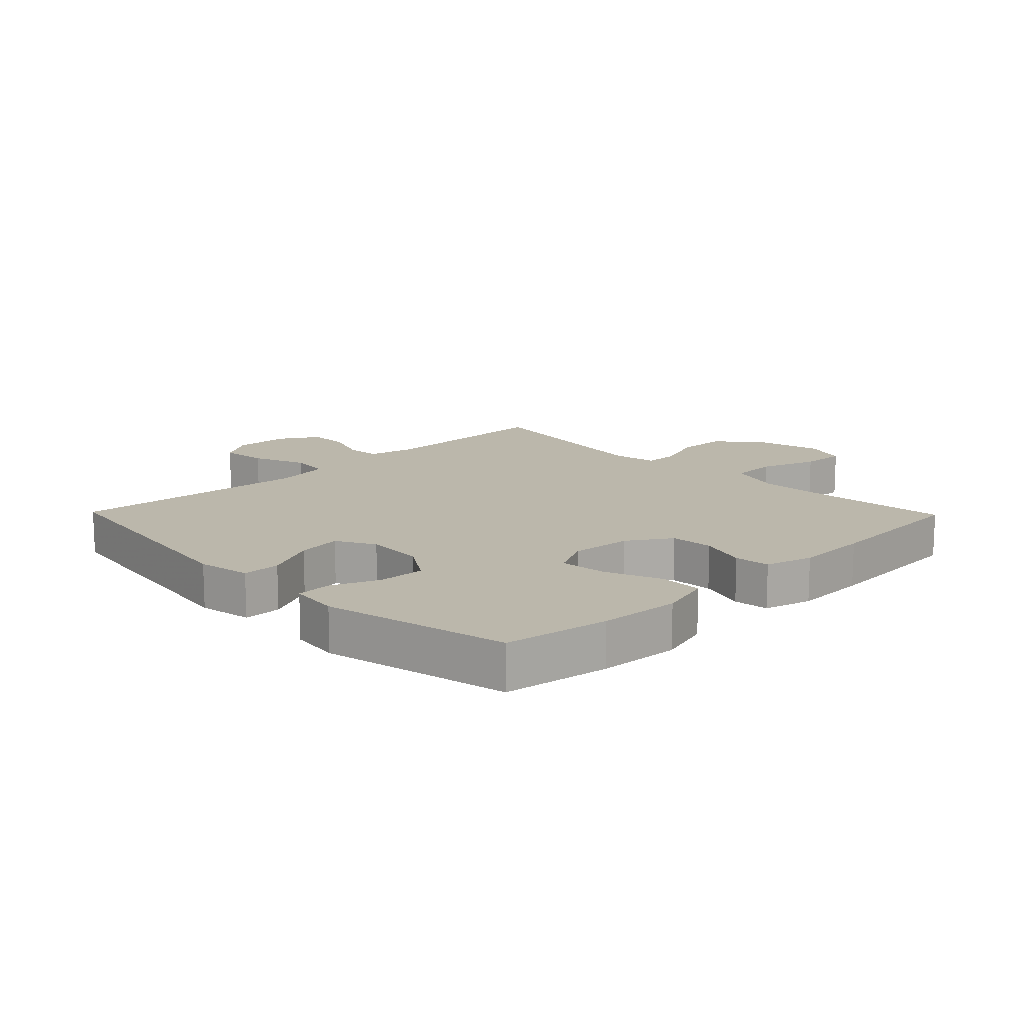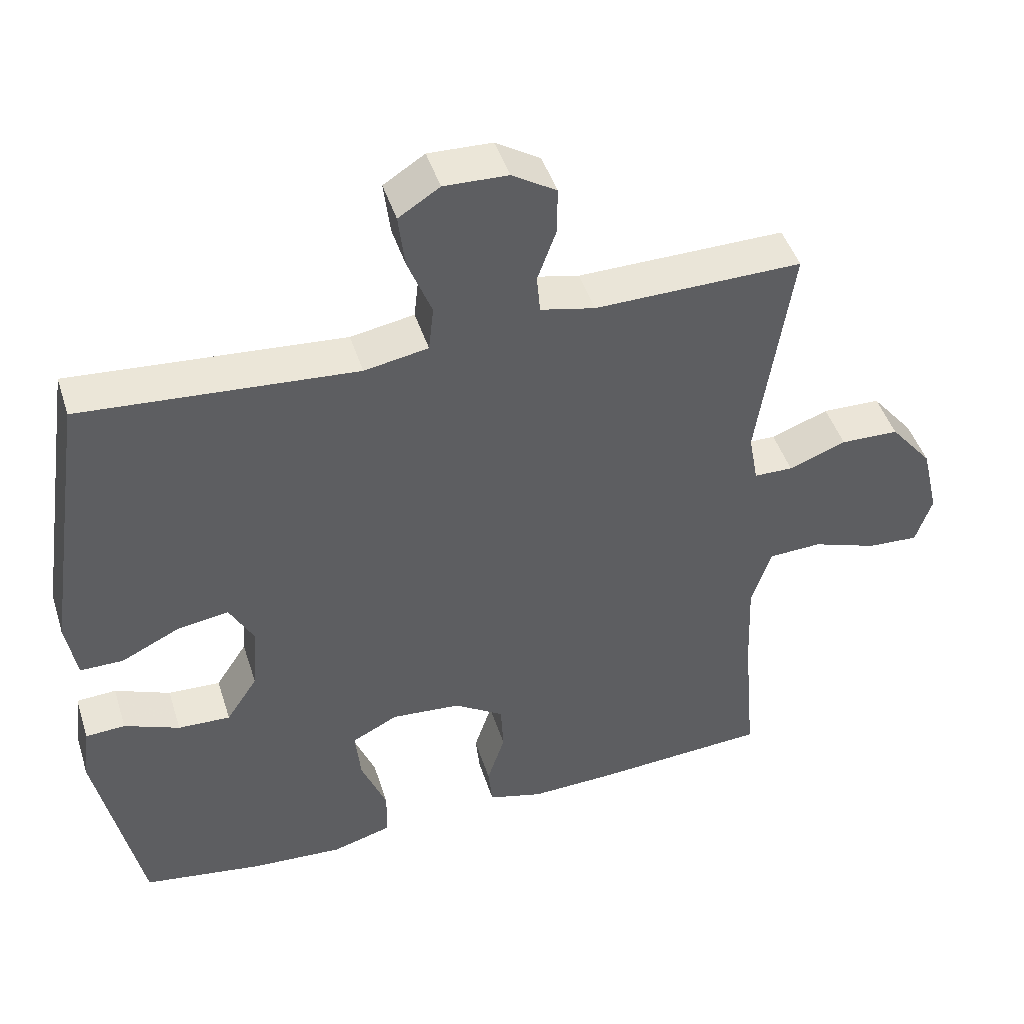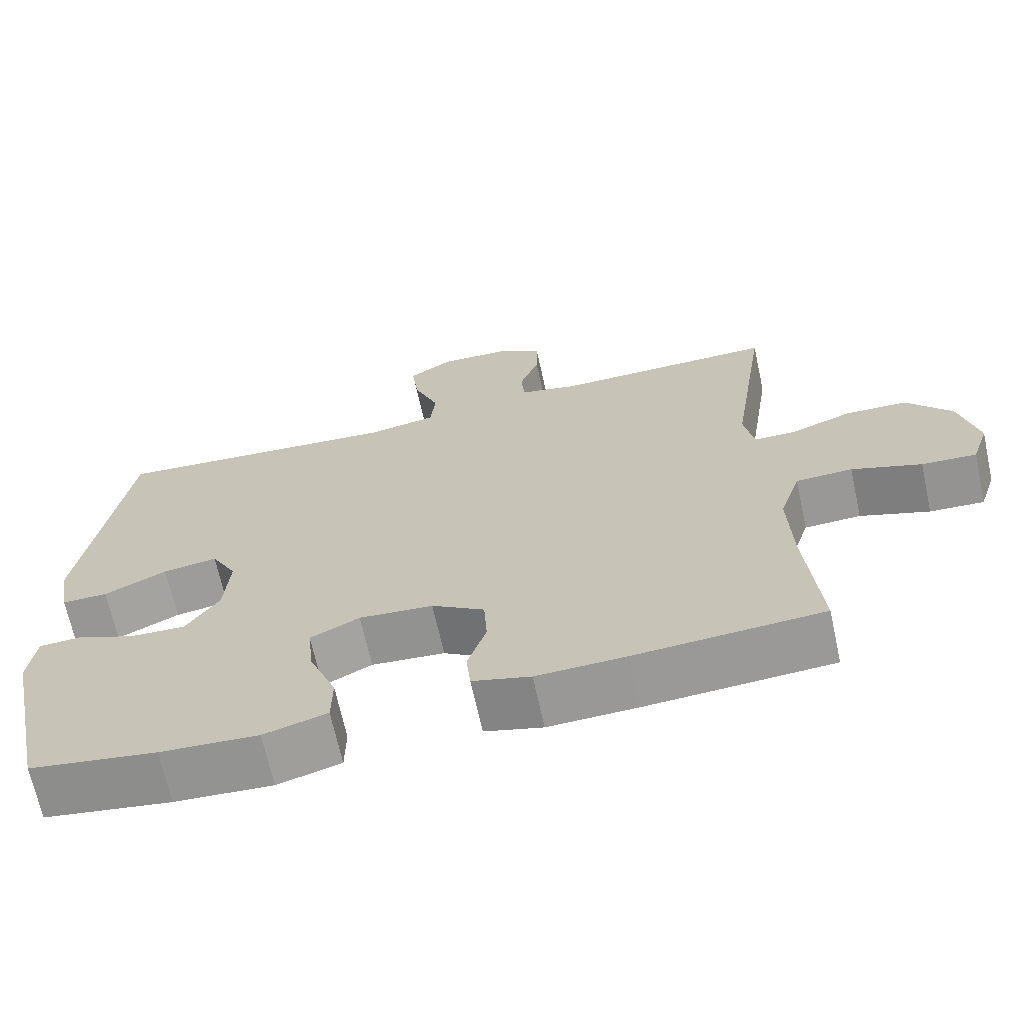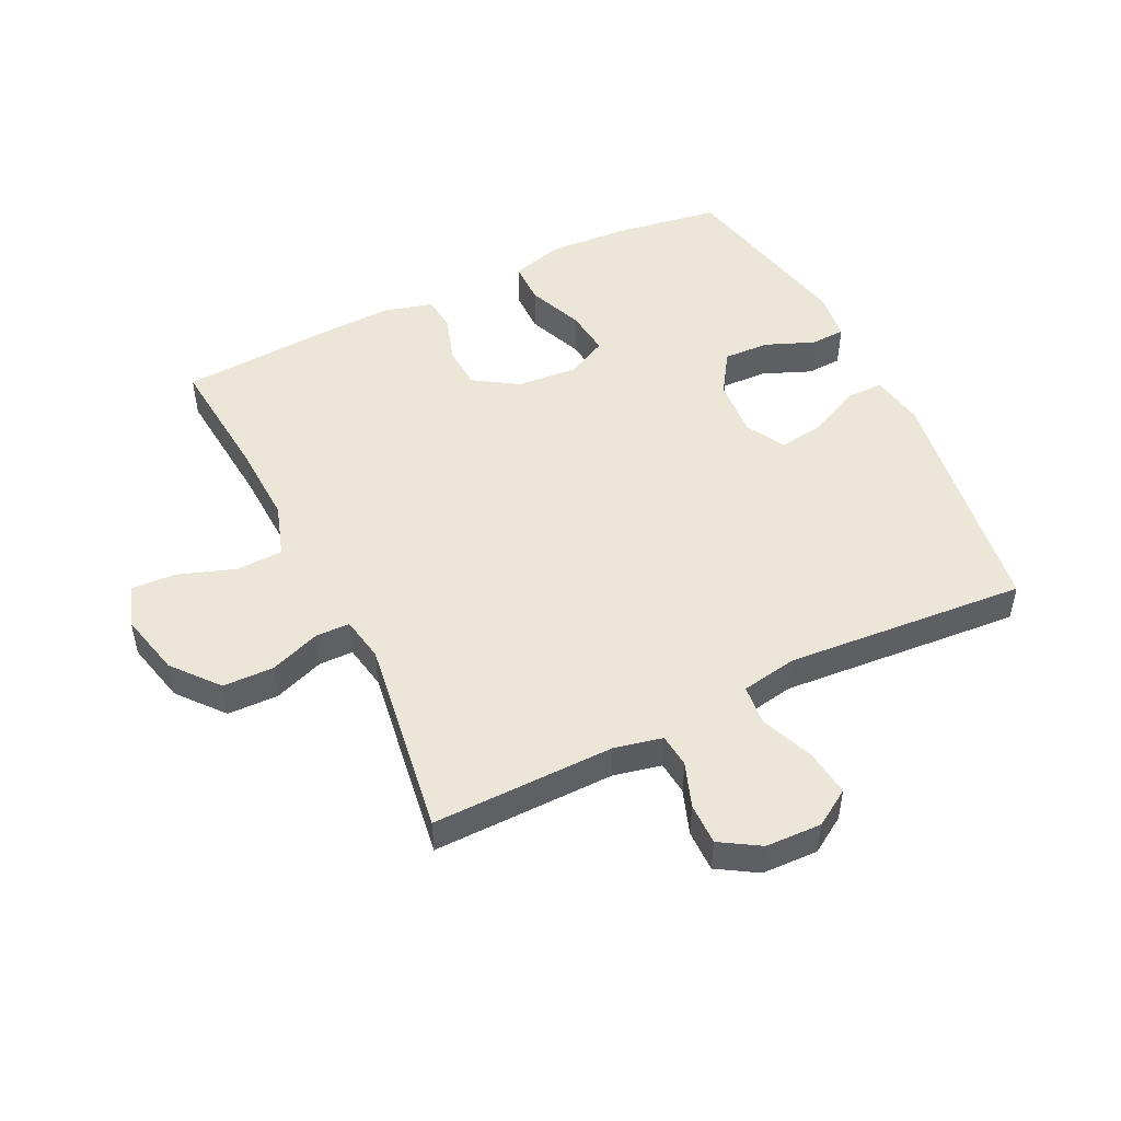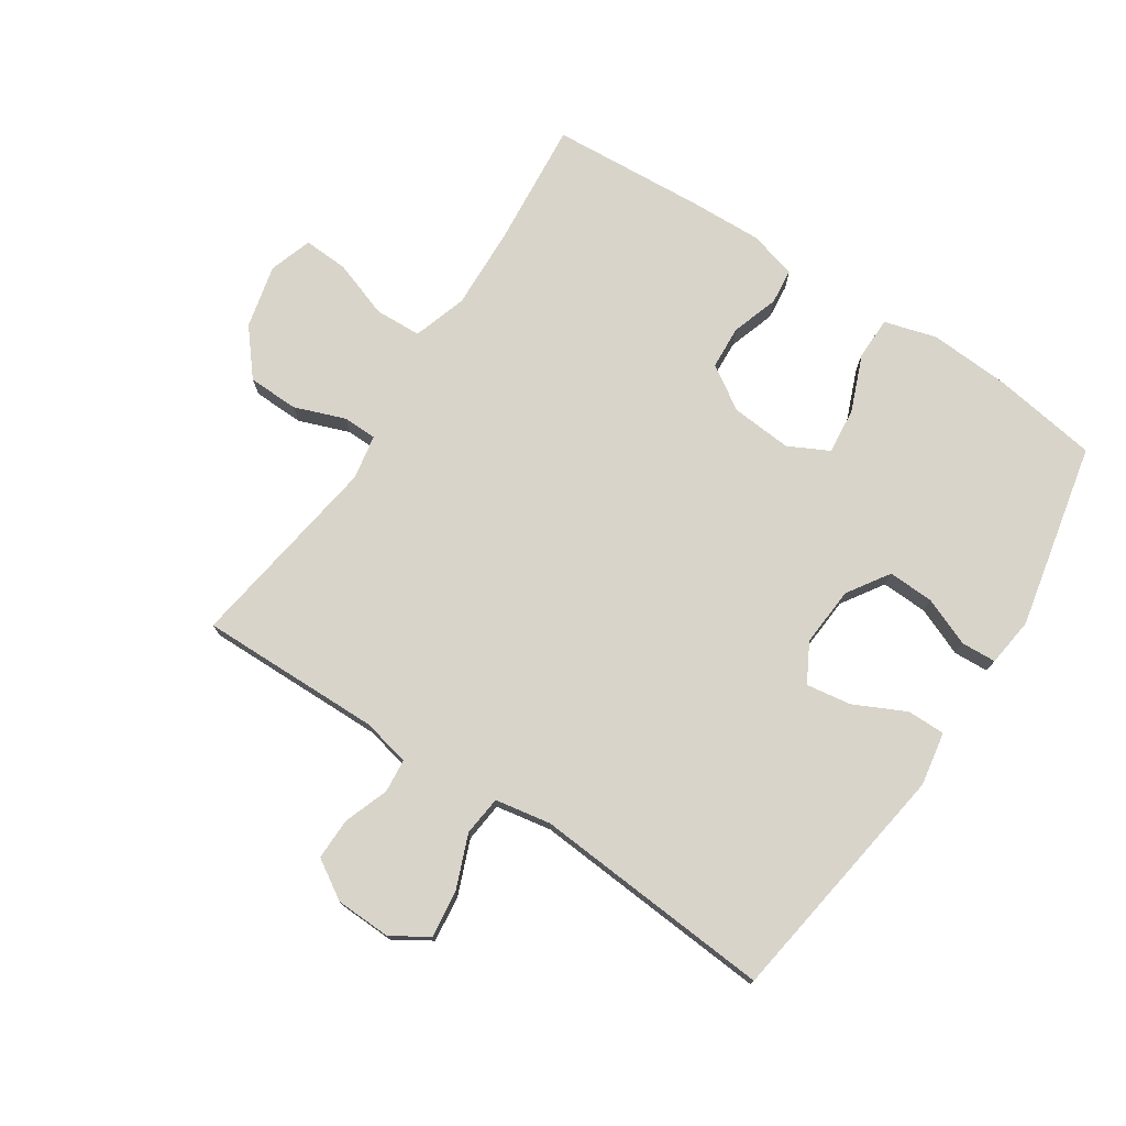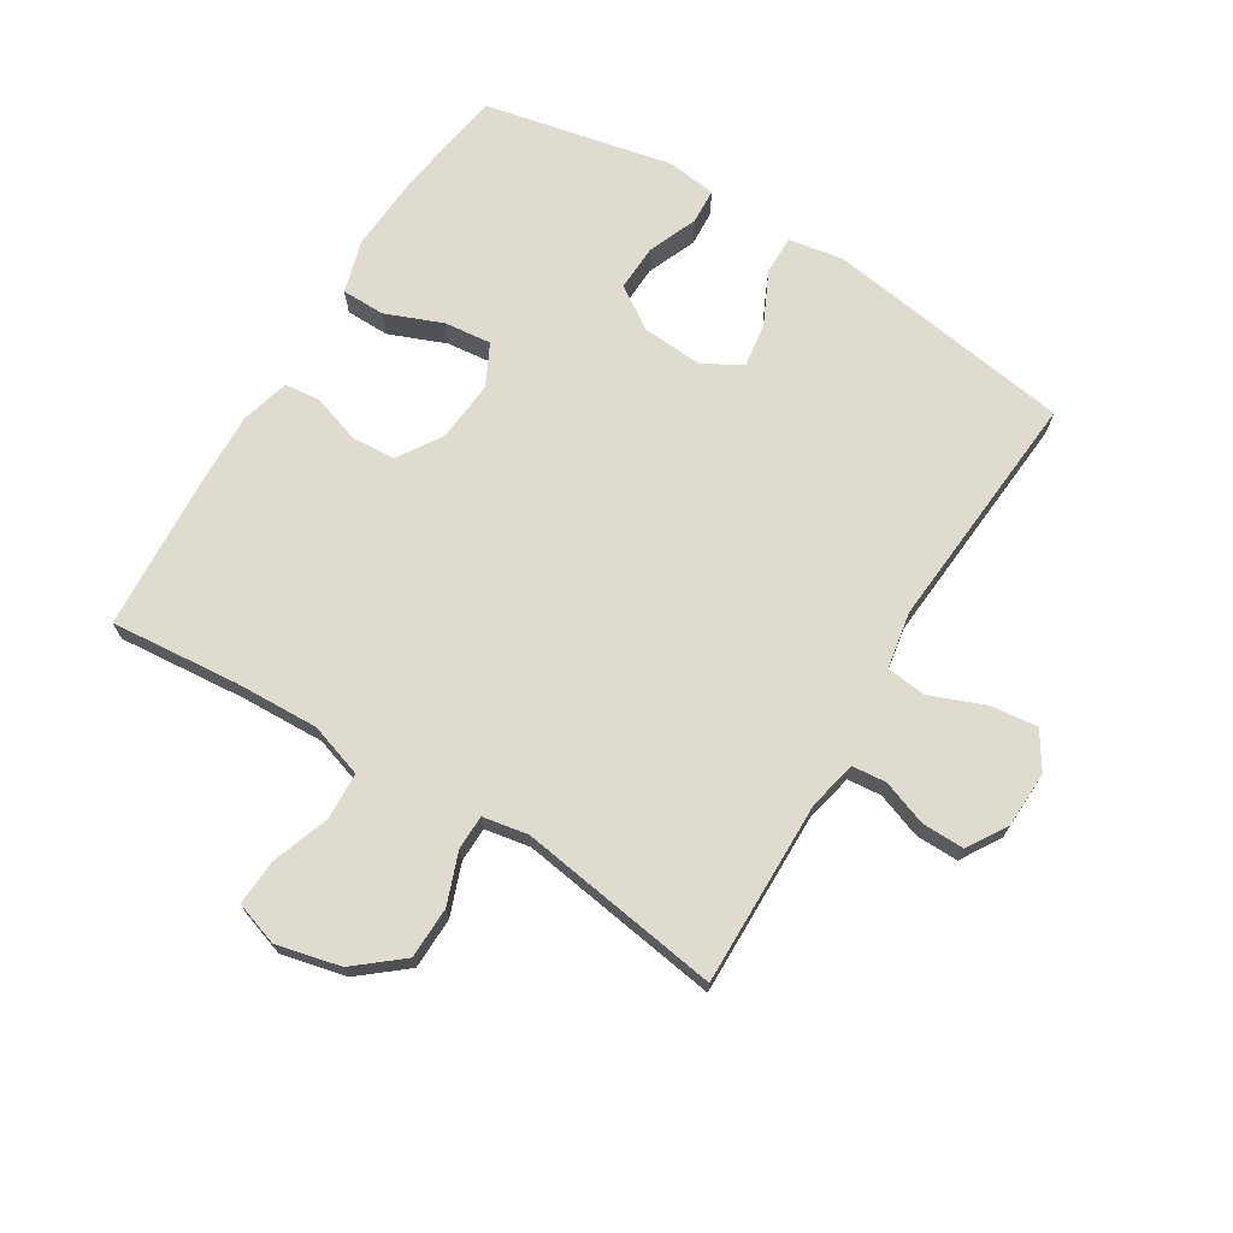
<metadata>
{"format":"obj","ext":"obj","renderer":"f3d","projection":"perspective","resolution":1024,"background":"white","views":[{"elev":14.2,"azim":135.8,"up":"+Y"},{"elev":45.5,"azim":162.7,"up":"+Z"},{"elev":-67.9,"azim":-167.7,"up":"+Z"},{"elev":49.2,"azim":-26.1,"up":"+Y"},{"elev":75.4,"azim":33.3,"up":"+Y"},{"elev":70.5,"azim":-58.5,"up":"+Y"}]}
</metadata>
<code>
v -0.5 0.07 -0.5
v -0.482 0.07 -0.295
v -0.477 0.07 -0.163
v -0.505 0.07 -0.077
v -0.58 0.07 -0.074
v -0.672 0.07 -0.106
v -0.744 0.07 -0.11
v -0.767 0.07 -0.041
v -0.743 0.07 0.061
v -0.683 0.07 0.134
v -0.601 0.07 0.136
v -0.52 0.07 0.106
v -0.465 0.07 0.107
v -0.452 0.07 0.179
v -0.5 0.07 0.5
v -0.207 0.07 0.496
v -0.13 0.07 0.513
v -0.125 0.07 0.567
v -0.151 0.07 0.639
v -0.152 0.07 0.706
v -0.089 0.07 0.745
v 0.001 0.07 0.748
v 0.059 0.07 0.711
v 0.05 0.07 0.636
v 0.016 0.07 0.55
v 0.023 0.07 0.486
v 0.113 0.07 0.47
v 0.5 0.07 0.5
v 0.559 0.07 0.105
v 0.544 0.07 0.019
v 0.483 0.07 0.019
v 0.4 0.07 0.059
v 0.328 0.07 0.07
v 0.294 0.07 0.008
v 0.301 0.07 -0.088
v 0.345 0.07 -0.155
v 0.419 0.07 -0.152
v 0.497 0.07 -0.12
v 0.553 0.07 -0.123
v 0.563 0.07 -0.202
v 0.5 0.07 -0.5
v 0.331 0.07 -0.526
v 0.201 0.07 -0.534
v 0.117 0.07 -0.51
v 0.116 0.07 -0.441
v 0.152 0.07 -0.351
v 0.16 0.07 -0.276
v 0.095 0.07 -0.243
v -0.003 0.07 -0.251
v -0.073 0.07 -0.296
v -0.077 0.07 -0.366
v -0.052 0.07 -0.442
v -0.058 0.07 -0.499
v -0.135 0.07 -0.52
v -0.253 0.07 -0.516
v -0.5 0 -0.5
v -0.482 0 -0.295
v -0.477 0 -0.163
v -0.505 0 -0.077
v -0.58 0 -0.074
v -0.672 0 -0.106
v -0.744 0 -0.11
v -0.767 0 -0.041
v -0.743 0 0.061
v -0.683 0 0.134
v -0.601 0 0.136
v -0.52 0 0.106
v -0.465 0 0.107
v -0.452 0 0.179
v -0.5 0 0.5
v -0.207 0 0.496
v -0.13 0 0.513
v -0.125 0 0.567
v -0.151 0 0.639
v -0.152 0 0.706
v -0.089 0 0.745
v 0.001 0 0.748
v 0.059 0 0.711
v 0.05 0 0.636
v 0.016 0 0.55
v 0.023 0 0.486
v 0.113 0 0.47
v 0.5 0 0.5
v 0.559 0 0.105
v 0.544 0 0.019
v 0.483 0 0.019
v 0.4 0 0.059
v 0.328 0 0.07
v 0.294 0 0.008
v 0.301 0 -0.088
v 0.345 0 -0.155
v 0.419 0 -0.152
v 0.497 0 -0.12
v 0.553 0 -0.123
v 0.563 0 -0.202
v 0.5 0 -0.5
v 0.331 0 -0.526
v 0.201 0 -0.534
v 0.117 0 -0.51
v 0.116 0 -0.441
v 0.152 0 -0.351
v 0.16 0 -0.276
v 0.095 0 -0.243
v -0.003 0 -0.251
v -0.073 0 -0.296
v -0.077 0 -0.366
v -0.052 0 -0.442
v -0.058 0 -0.499
v -0.135 0 -0.52
v -0.253 0 -0.516
f 55 1 2
f 54 55 2
f 53 54 2
f 52 53 2
f 51 52 2
f 50 51 2 3
f 49 50 3 4
f 48 49 4
f 44 45 46
f 43 44 46
f 42 43 46
f 41 42 46
f 40 41 46
f 39 40 46
f 38 39 46
f 37 38 46
f 36 37 46 47
f 35 36 47 48
f 30 31 32
f 29 30 32
f 28 29 32
f 27 28 32
f 26 27 32 33
f 23 24 25
f 22 23 25
f 21 22 25
f 20 21 25
f 19 20 25
f 18 19 25
f 17 18 25 26
f 26 33 34
f 17 26 34
f 16 17 34
f 10 11 12
f 9 10 12
f 8 9 12
f 7 8 12
f 6 7 12
f 5 6 12
f 4 5 12 13
f 48 4 13
f 34 35 48
f 16 34 48
f 15 16 48
f 14 15 48
f 13 14 48
f 57 56 110
f 57 110 109
f 57 109 108
f 57 108 107
f 57 107 106
f 58 57 106 105
f 59 58 105 104
f 59 104 103
f 101 100 99
f 101 99 98
f 101 98 97
f 101 97 96
f 101 96 95
f 101 95 94
f 101 94 93
f 101 93 92
f 102 101 92 91
f 103 102 91 90
f 87 86 85
f 87 85 84
f 87 84 83
f 87 83 82
f 88 87 82 81
f 80 79 78
f 80 78 77
f 80 77 76
f 80 76 75
f 80 75 74
f 80 74 73
f 81 80 73 72
f 89 88 81
f 89 81 72
f 89 72 71
f 67 66 65
f 67 65 64
f 67 64 63
f 67 63 62
f 67 62 61
f 67 61 60
f 68 67 60 59
f 68 59 103
f 103 90 89
f 103 89 71
f 103 71 70
f 103 70 69
f 103 69 68
f 1 56 57 2
f 2 57 58 3
f 3 58 59 4
f 4 59 60 5
f 5 60 61 6
f 6 61 62 7
f 7 62 63 8
f 8 63 64 9
f 9 64 65 10
f 10 65 66 11
f 11 66 67 12
f 12 67 68 13
f 13 68 69 14
f 14 69 70 15
f 15 70 71 16
f 16 71 72 17
f 17 72 73 18
f 18 73 74 19
f 19 74 75 20
f 20 75 76 21
f 21 76 77 22
f 22 77 78 23
f 23 78 79 24
f 24 79 80 25
f 25 80 81 26
f 26 81 82 27
f 27 82 83 28
f 28 83 84 29
f 29 84 85 30
f 30 85 86 31
f 31 86 87 32
f 32 87 88 33
f 33 88 89 34
f 34 89 90 35
f 35 90 91 36
f 36 91 92 37
f 37 92 93 38
f 38 93 94 39
f 39 94 95 40
f 40 95 96 41
f 41 96 97 42
f 42 97 98 43
f 43 98 99 44
f 44 99 100 45
f 45 100 101 46
f 46 101 102 47
f 47 102 103 48
f 48 103 104 49
f 49 104 105 50
f 50 105 106 51
f 51 106 107 52
f 52 107 108 53
f 53 108 109 54
f 54 109 110 55
f 55 110 56 1

</code>
